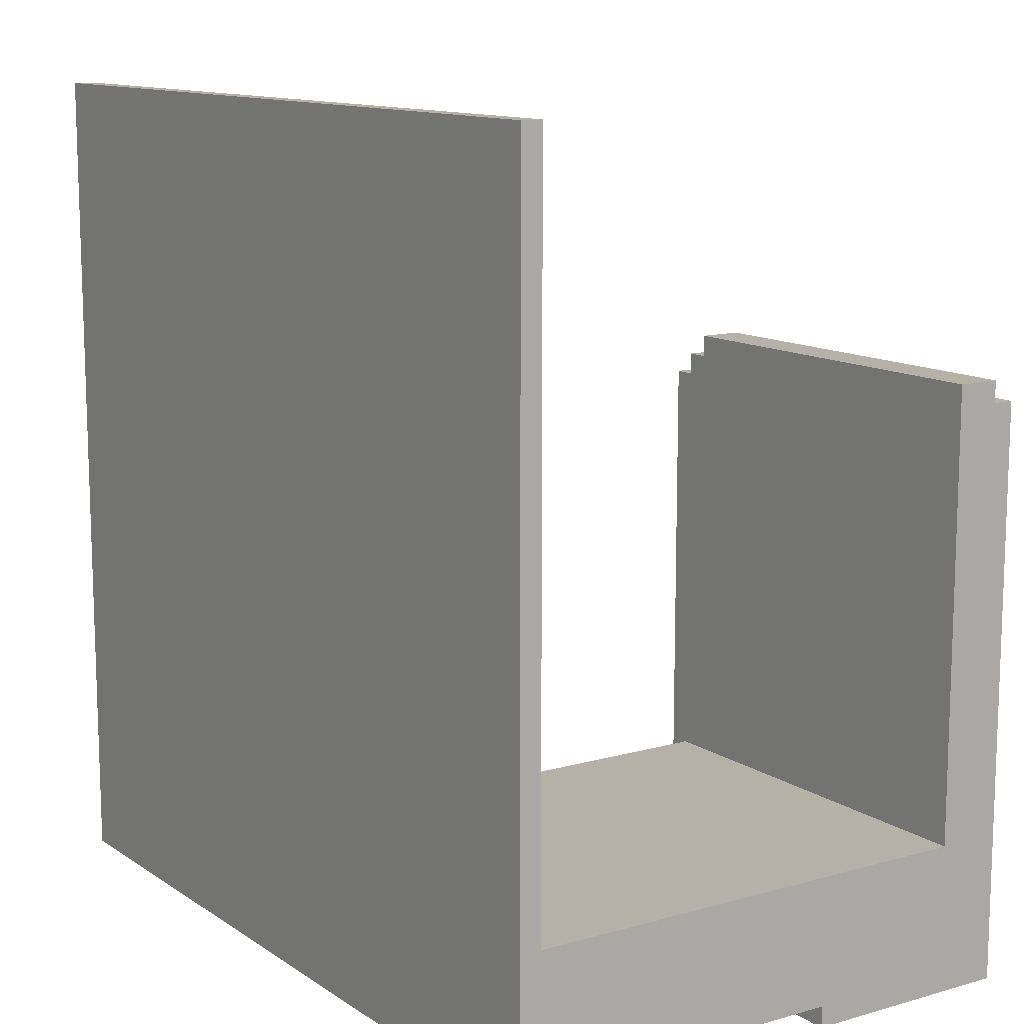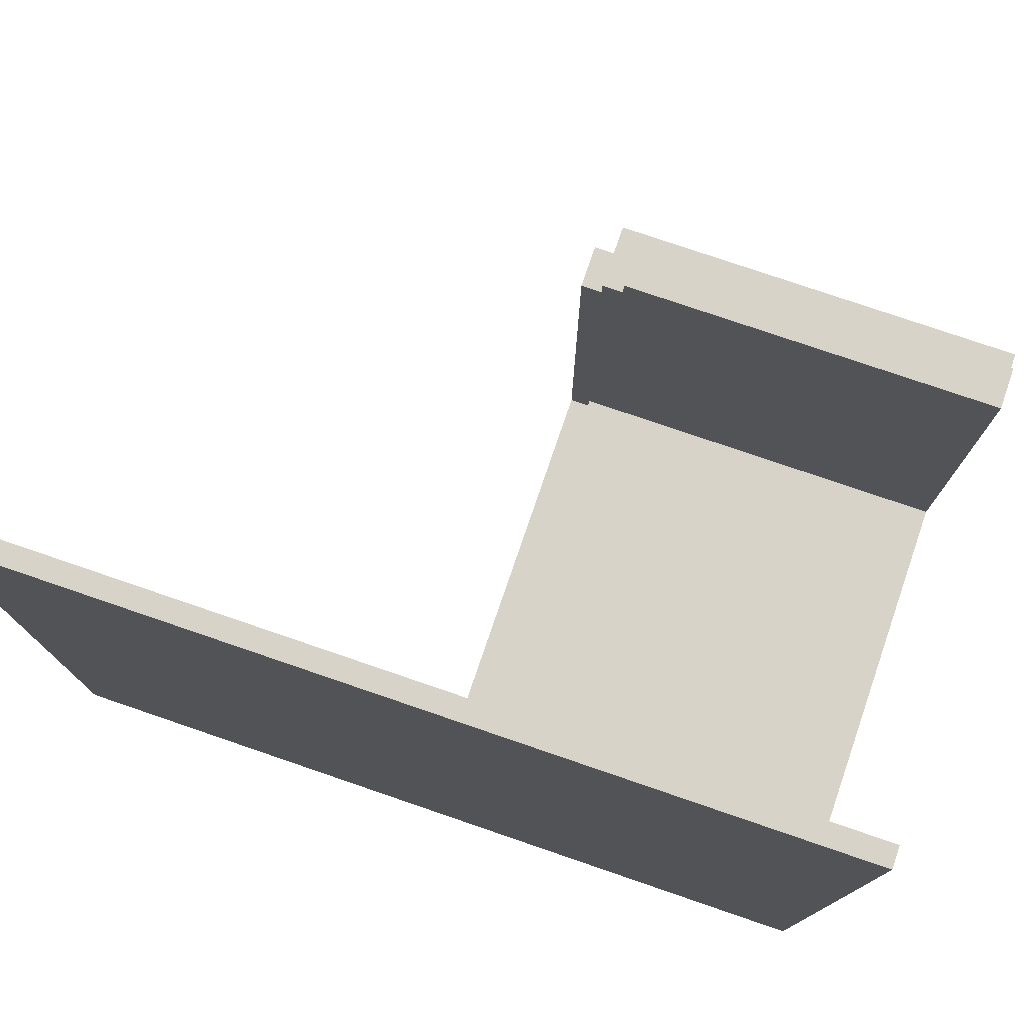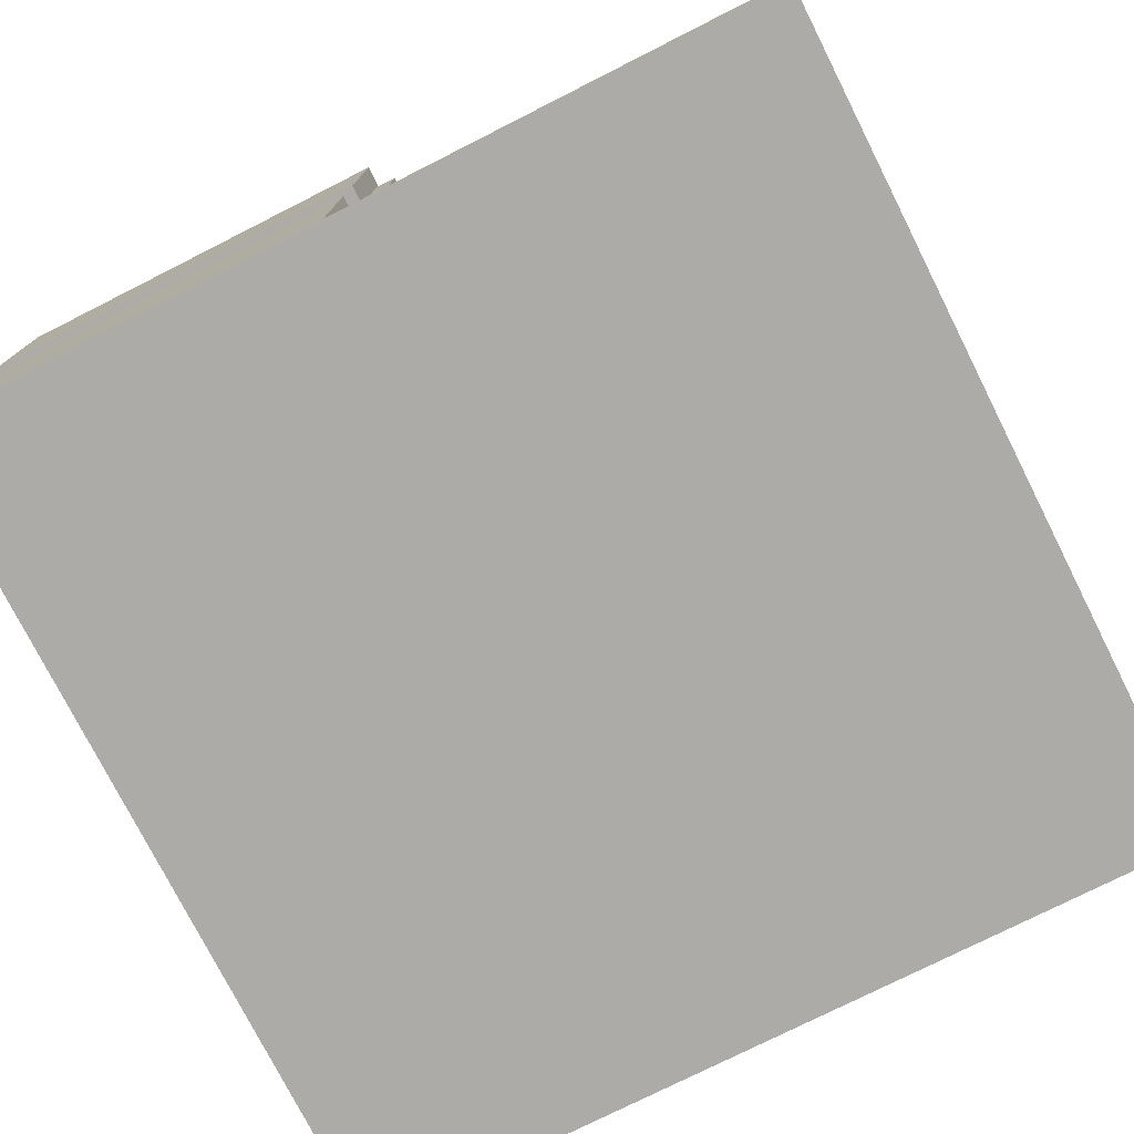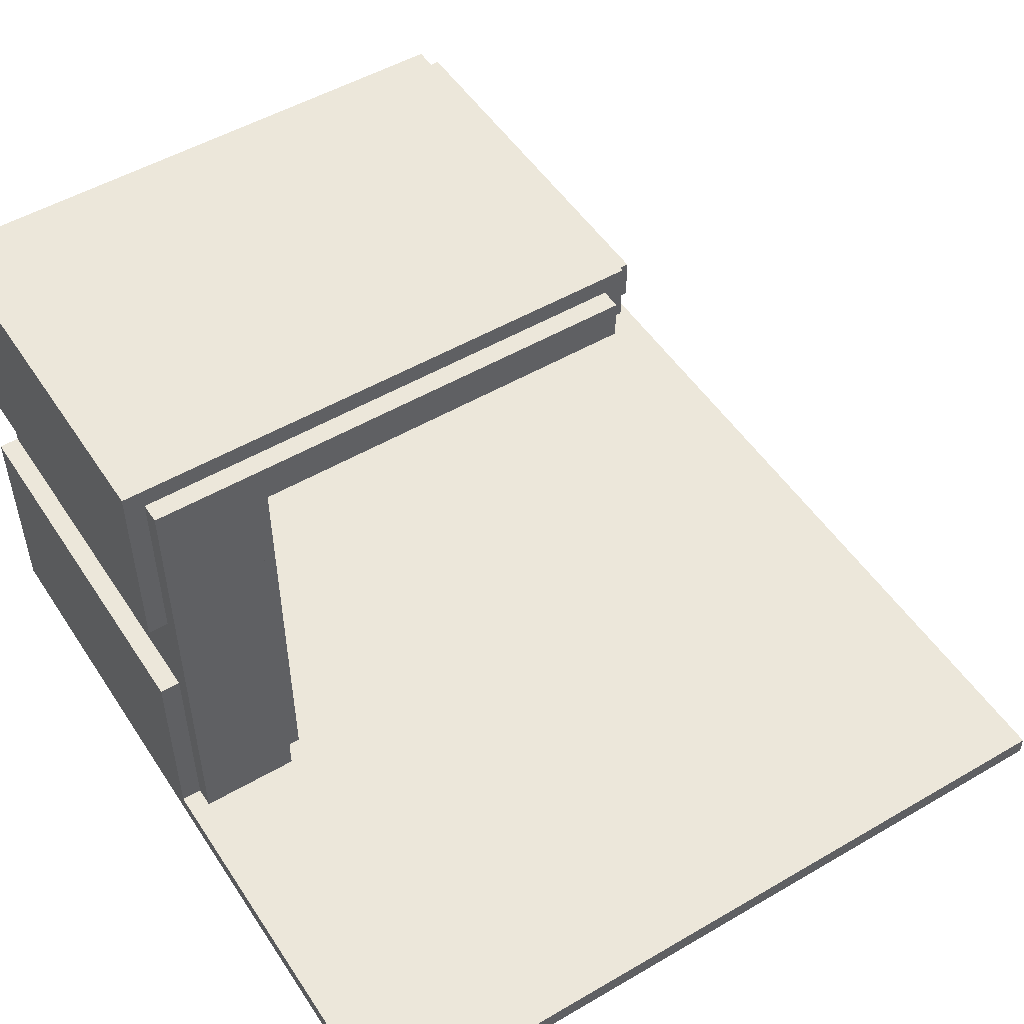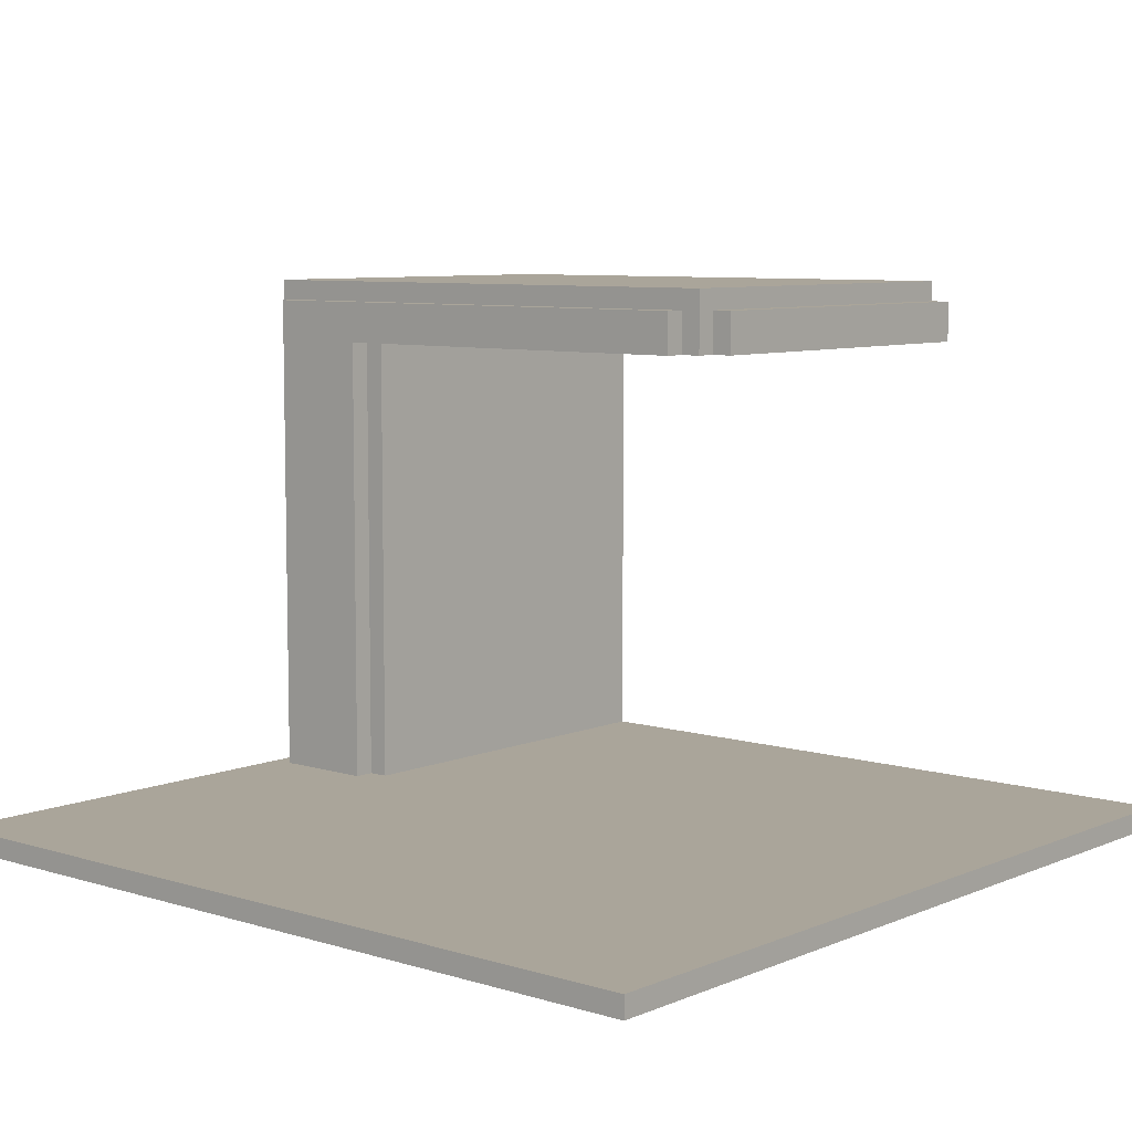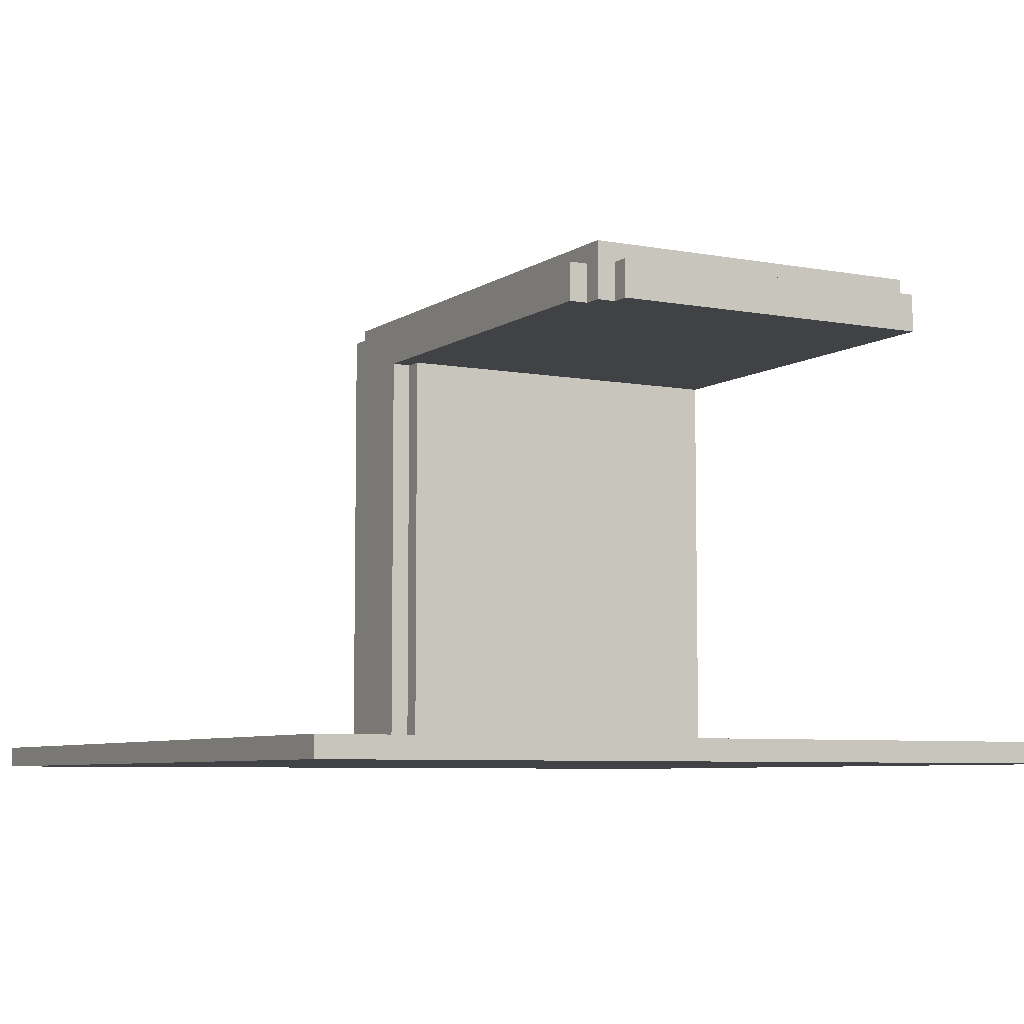
<metadata>
{"format":"obj","ext":"obj","renderer":"f3d","projection":"perspective","resolution":1024,"background":"white","views":[{"elev":12.1,"azim":56.2,"up":"+Z"},{"elev":77.1,"azim":18.9,"up":"+Z"},{"elev":-76.4,"azim":-153.2,"up":"+Y"},{"elev":51.1,"azim":-122.4,"up":"+Y"},{"elev":7.6,"azim":-49.3,"up":"+Y"},{"elev":-6.7,"azim":-29.0,"up":"+Y"}]}
</metadata>
<code>
v -20 0 20
v -20 0 -20
v -20 1 20
v -20 1 -20
v 0 1 -14
v 0 1 -18
v 0 1 -19
v 0 23 6
v 0 23 -14
v 0 25 6
v 0 25 -18
v 0 25 -19
v 1 1 -13
v 1 1 -14
v 1 1 -19
v 1 1 -20
v 1 11 -19
v 1 11 -20
v 1 16 -19
v 1 16 -20
v 1 23 7
v 1 23 6
v 1 23 -13
v 1 23 -14
v 1 25 6
v 1 25 -18
v 1 25 -19
v 1 25 -20
v 1 26 7
v 1 26 -20
v 2 23 8
v 2 23 7
v 2 25 8
v 2 25 7
v 20 0 20
v 20 0 -20
v 20 1 20
v 20 1 -13
v 20 1 -14
v 20 1 -19
v 20 1 -20
v 20 11 -18
v 20 11 -19
v 20 11 -20
v 20 16 -18
v 20 16 -19
v 20 16 -20
v 20 23 8
v 20 23 7
v 20 23 -13
v 20 23 -14
v 20 25 8
v 20 25 7
v 20 25 -19
v 20 25 -20
v 20 26 7
v 20 26 -20
v -20 0 20
v -20 1 20
v 20 0 20
v 20 1 20
v 2 23 8
v 2 25 8
v 20 23 8
v 20 25 8
v 1 23 7
v 1 26 7
v 2 23 7
v 2 25 7
v 20 25 7
v 20 26 7
v 0 23 6
v 0 25 6
v 1 23 6
v 1 25 6
v 1 1 -13
v 1 23 -13
v 19 1 -13
v 20 1 -13
v 20 23 -13
v 0 1 -14
v 0 23 -14
v 1 1 -14
v 1 23 -14
v 0 1 -19
v 0 25 -19
v 1 1 -19
v 1 11 -19
v 1 16 -19
v 1 25 -19
v 20 11 -19
v 20 16 -19
v -20 0 -20
v -20 1 -20
v 1 1 -20
v 1 11 -20
v 1 16 -20
v 1 25 -20
v 1 26 -20
v 20 0 -20
v 20 1 -20
v 20 11 -20
v 20 16 -20
v 20 25 -20
v 20 26 -20
v -20 0 20
v 20 0 20
v -19 0 19
v -18 0 19
v 19 0 19
v -19 0 -19
v -18 0 -19
v 19 0 -19
v -20 0 -20
v 20 0 -20
v 1 16 -19
v 20 16 -19
v 1 16 -20
v 20 16 -20
v 2 23 8
v 20 23 8
v 1 23 7
v 2 23 7
v 20 23 7
v 0 23 6
v 1 23 6
v 1 23 -13
v 20 23 -13
v 0 23 -14
v 1 23 -14
v -20 1 20
v 20 1 20
v -19 1 19
v -18 1 19
v 19 1 19
v 1 1 -13
v 19 1 -13
v 20 1 -13
v 0 1 -14
v 1 1 -14
v 0 1 -18
v -19 1 -19
v -18 1 -19
v 0 1 -19
v 1 1 -19
v -20 1 -20
v 1 1 -20
v 1 11 -19
v 20 11 -19
v 1 11 -20
v 20 11 -20
v 2 25 8
v 20 25 8
v 2 25 7
v 20 25 7
v 0 25 6
v 1 25 6
v 0 25 -18
v 1 25 -18
v 0 25 -19
v 1 25 -19
v 1 26 7
v 20 26 7
v 1 26 -20
v 20 26 -20
f 3 2 1
f 4 2 3
f 9 6 5
f 10 9 8
f 11 7 6
f 11 9 10
f 11 6 9
f 12 7 11
f 17 16 15
f 18 16 17
f 23 14 13
f 24 14 23
f 25 22 21
f 27 20 19
f 28 20 27
f 29 25 21
f 29 26 25
f 29 28 27
f 29 27 26
f 30 28 29
f 33 32 31
f 34 32 33
f 35 36 37
f 37 36 38
f 38 36 39
f 39 36 40
f 40 36 41
f 39 40 42
f 40 41 43
f 42 40 43
f 43 41 44
f 39 42 45
f 42 43 45
f 45 43 46
f 38 39 50
f 39 45 51
f 45 46 51
f 50 39 51
f 48 49 52
f 49 50 53
f 52 49 53
f 50 51 53
f 51 46 54
f 53 51 54
f 46 47 54
f 54 47 55
f 53 54 56
f 54 55 56
f 56 55 57
f 60 59 58
f 61 59 60
f 64 63 62
f 65 63 64
f 68 67 66
f 69 67 68
f 70 67 69
f 71 67 70
f 74 73 72
f 75 73 74
f 78 77 76
f 79 77 78
f 80 77 79
f 83 82 81
f 84 82 83
f 85 86 87
f 87 86 88
f 88 86 89
f 89 86 90
f 88 89 91
f 91 89 92
f 93 94 95
f 93 95 100
f 95 96 101
f 100 95 101
f 101 96 102
f 97 98 103
f 98 99 104
f 103 98 104
f 104 99 105
f 108 107 106
f 109 107 108
f 110 107 109
f 111 108 106
f 111 109 108
f 112 110 109
f 112 109 111
f 113 107 110
f 113 110 112
f 114 112 111
f 114 111 106
f 114 113 112
f 115 107 113
f 115 113 114
f 118 117 116
f 119 117 118
f 123 121 120
f 124 121 123
f 126 123 122
f 126 124 123
f 127 124 126
f 127 126 125
f 128 124 127
f 129 127 125
f 130 127 129
f 131 132 133
f 133 132 134
f 134 132 135
f 134 135 136
f 135 132 137
f 136 135 137
f 137 132 138
f 134 136 139
f 139 136 140
f 134 139 141
f 131 133 142
f 133 134 142
f 134 141 143
f 142 134 143
f 143 141 144
f 143 144 146
f 144 145 146
f 142 143 146
f 131 142 146
f 146 145 147
f 148 149 150
f 150 149 151
f 152 153 154
f 154 153 155
f 156 157 158
f 158 157 159
f 158 159 160
f 160 159 161
f 162 163 164
f 164 163 165

</code>
